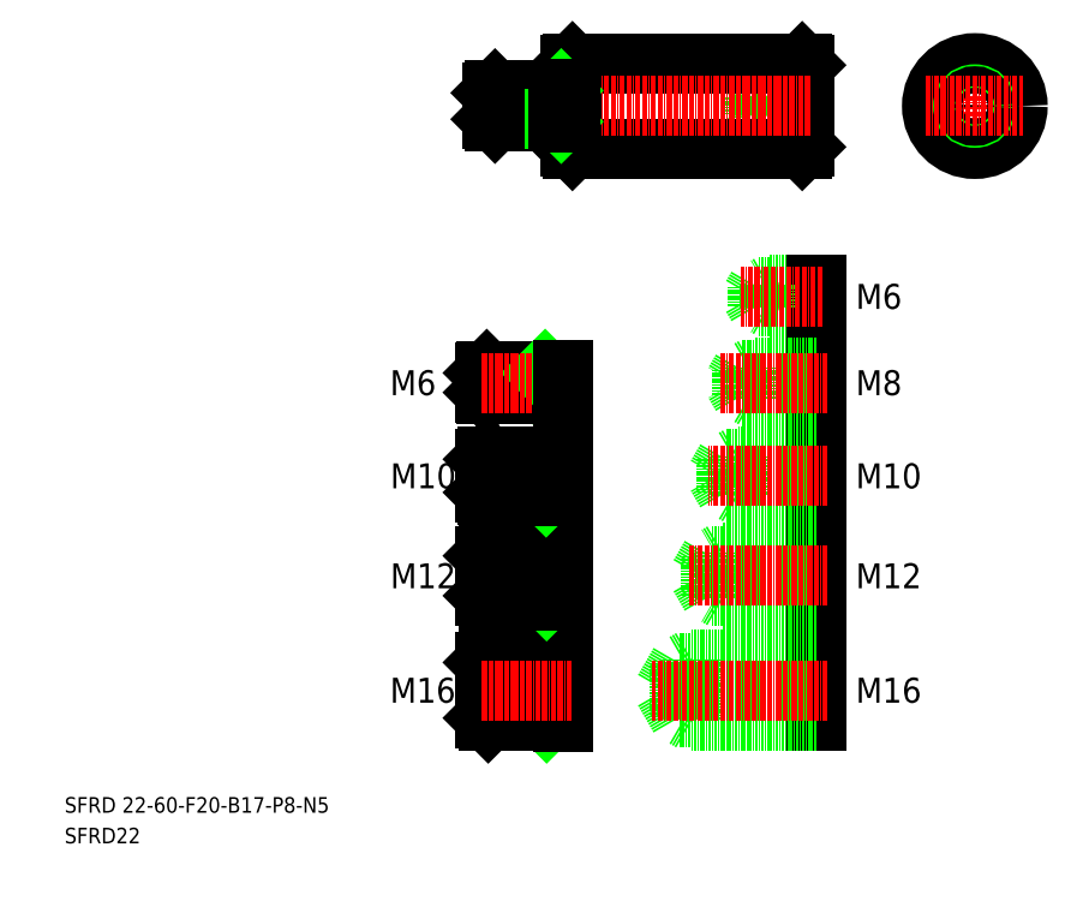
<metadata>
{"format":"dxf","ext":"dxf","renderer":"ezdxf+matplotlib","layout":"modelspace","background":"white","min_lineweight":24,"dpi":150}
</metadata>
<code>
0
SECTION
2
ENTITIES
0
TEXT
8
0
10
3.128
20
11.74
30
0
40
4
1
SFRD 22-60-F20-B17-P8-N5
0
TEXT
8
0
10
3.128
20
3.873
30
0
40
4
1
SFRD22
0
LINE
8
CENTER
10
236.8
20
205.6
30
0
11
236.8
21
180.6
31
0
0
LINE
8
0
10
193
20
203.6
30
0
11
192.5
21
204.1
31
0
0
LINE
8
0
10
193
20
193.1
30
0
11
193
21
193.1
31
0
0
LINE
8
0
10
193
20
197.8
30
0
11
193
21
197.8
31
0
0
LINE
8
0
10
183
20
195.6
30
0
11
182.3
21
195.2
31
0
0
LINE
8
0
10
180
20
195.2
30
0
11
178.8
21
193.1
31
0
0
LINE
8
0
10
183
20
190.6
30
0
11
182.3
21
191
31
0
0
LINE
8
0
10
180
20
191
30
0
11
178.8
21
193.1
31
0
0
LINE
8
0
10
180
20
195.2
30
0
11
180
21
191
31
0
0
LINE
8
0
10
183
20
195.6
30
0
11
183
21
190.6
31
0
0
LINE
8
0
10
193
20
195.6
30
0
11
183
21
195.6
31
0
0
LINE
8
0
10
193
20
190.6
30
0
11
183
21
190.6
31
0
0
LINE
8
0
10
193
20
195.2
30
0
11
180
21
195.2
31
0
0
LINE
8
0
10
193
20
191
30
0
11
180
21
191
31
0
0
LINE
8
0
10
193
20
182.6
30
0
11
192.5
21
182.1
31
0
0
LINE
8
0
10
193
20
203.6
30
0
11
193
21
182.6
31
0
0
LINE
8
0
10
192.5
20
204.1
30
0
11
192.5
21
182.1
31
0
0
CIRCLE
8
0
10
236.8
20
193.1
30
0
40
11
0
CIRCLE
8
0
10
236.8
20
193.1
30
0
40
3
0
CIRCLE
8
0
10
236.8
20
193.1
30
0
40
2.5
0
LINE
8
CENTER
10
224.3
20
193.1
30
0
11
249.3
21
193.1
31
0
0
TEXT
8
0
10
206.3
20
141
30
0
40
6.4
1
M6
11
206.3
21
144.2
31
0
73
     2
0
LINE
8
0
10
181
20
146.7
30
0
11
179.6
21
144.2
31
0
0
LINE
8
0
10
184
20
147.2
30
0
11
183.2
21
146.7
31
0
0
LINE
8
0
10
196
20
146.7
30
0
11
181
21
146.7
31
0
0
LINE
8
0
10
196
20
147.2
30
0
11
184
21
147.2
31
0
0
LINE
8
0
10
184
20
141.2
30
0
11
183.2
21
141.7
31
0
0
LINE
8
0
10
196
20
141.7
30
0
11
181
21
141.7
31
0
0
LINE
8
0
10
196
20
141.2
30
0
11
184
21
141.2
31
0
0
LINE
8
0
10
196
20
147.2
30
0
11
196
21
141.2
31
0
0
LINE
8
0
10
181
20
141.7
30
0
11
179.6
21
144.2
31
0
0
LINE
8
0
10
184
20
147.2
30
0
11
184
21
141.2
31
0
0
LINE
8
0
10
181
20
146.7
30
0
11
181
21
141.7
31
0
0
TEXT
8
0
10
206.3
20
118.9
30
0
40
6.4
1
M8
11
206.3
21
122.1
31
0
73
     2
0
TEXT
8
0
10
206.3
20
94.99
30
0
40
6.4
1
M10
11
206.3
21
98.19
31
0
73
     2
0
LINE
8
0
10
196
20
126.1
30
0
11
196
21
118.1
31
0
0
LINE
8
0
10
180
20
126.1
30
0
11
180
21
118.1
31
0
0
LINE
8
0
10
196
20
118.1
30
0
11
180
21
118.1
31
0
0
LINE
8
0
10
196
20
126.1
30
0
11
180
21
126.1
31
0
0
TEXT
8
0
10
206.3
20
69.34
30
0
40
6.4
1
M12
11
206.3
21
72.54
31
0
73
     2
0
LINE
8
0
10
196
20
78.54
30
0
11
196
21
66.54
31
0
0
TEXT
8
0
10
206.3
20
39.97
30
0
40
6.4
1
M16
11
206.3
21
43.17
31
0
73
     2
0
LINE
8
0
10
196
20
51.17
30
0
11
196
21
35.17
31
0
0
LINE
8
0
10
196
20
103.2
30
0
11
196
21
93.19
31
0
0
LINE
8
0
10
133
20
203.6
30
0
11
133.5
21
204.1
31
0
0
LINE
8
0
10
133
20
182.6
30
0
11
133.5
21
182.1
31
0
0
LINE
8
0
10
133
20
203.6
30
0
11
133
21
182.6
31
0
0
LINE
8
0
10
133.5
20
204.1
30
0
11
133.5
21
182.1
31
0
0
LINE
8
0
10
177
20
118.7
30
0
11
175.1
21
122.1
31
0
0
LINE
8
0
10
177
20
125.5
30
0
11
175.1
21
122.1
31
0
0
LINE
8
0
10
177
20
125.5
30
0
11
177
21
118.7
31
0
0
LINE
8
0
10
176
20
103.2
30
0
11
174.7
21
102.4
31
0
0
LINE
8
0
10
173
20
93.94
30
0
11
170.6
21
98.19
31
0
0
LINE
8
0
10
173
20
102.4
30
0
11
170.6
21
98.19
31
0
0
LINE
8
0
10
173
20
102.4
30
0
11
173
21
93.94
31
0
0
TEXT
8
0
10
86.67
20
118.9
30
0
40
6.4
1
M6
11
86.67
21
122.1
31
0
73
     2
0
TEXT
8
0
10
86.77
20
94.99
30
0
40
6.4
1
M10
11
86.77
21
98.19
31
0
73
     2
0
LINE
8
0
10
172
20
78.54
30
0
11
170.5
21
77.66
31
0
0
LINE
8
0
10
172
20
66.54
30
0
11
170.5
21
67.41
31
0
0
LINE
8
0
10
169
20
67.41
30
0
11
166.1
21
72.54
31
0
0
LINE
8
0
10
169
20
77.66
30
0
11
166.1
21
72.54
31
0
0
LINE
8
0
10
172
20
78.54
30
0
11
172
21
66.54
31
0
0
LINE
8
0
10
169
20
77.66
30
0
11
169
21
67.41
31
0
0
LINE
8
0
10
164
20
51.17
30
0
11
162.3
21
50.17
31
0
0
LINE
8
0
10
164
20
35.17
30
0
11
162.3
21
36.17
31
0
0
LINE
8
0
10
161
20
36.17
30
0
11
157
21
43.17
31
0
0
LINE
8
0
10
161
20
50.17
30
0
11
161
21
36.17
31
0
0
LINE
8
0
10
164
20
51.17
30
0
11
164
21
35.17
31
0
0
LINE
8
0
10
161
20
50.17
30
0
11
157
21
43.17
31
0
0
TEXT
8
0
10
86.77
20
69.34
30
0
40
6.4
1
M12
11
86.77
21
72.54
31
0
73
     2
0
ARC
8
0
10
130.7
20
51.47
30
0
40
0.3
50
270
51
0
0
LINE
8
0
10
126
20
50.3
30
0
11
126.9
21
51.17
31
0
0
LINE
8
0
10
111
20
50.3
30
0
11
111.9
21
51.17
31
0
0
LINE
8
0
10
111.9
20
51.17
30
0
11
130.7
21
51.17
31
0
0
LINE
8
0
10
111
20
50.3
30
0
11
126
21
50.3
31
0
0
ARC
8
0
10
130.7
20
34.87
30
0
40
0.3
50
0
51
90
0
LINE
8
0
10
126
20
36.05
30
0
11
126.9
21
35.17
31
0
0
LINE
8
0
10
111
20
36.05
30
0
11
111.9
21
35.17
31
0
0
LINE
8
0
10
111.9
20
35.17
30
0
11
130.7
21
35.17
31
0
0
LINE
8
0
10
111
20
36.05
30
0
11
126
21
36.05
31
0
0
LINE
8
0
10
126
20
51.17
30
0
11
126
21
35.17
31
0
0
LINE
8
0
10
111.9
20
35.17
30
0
11
111.9
21
51.17
31
0
0
LINE
8
0
10
111
20
50.3
30
0
11
111
21
36.05
31
0
0
LINE
8
0
10
131
20
51.47
30
0
11
131
21
34.87
31
0
0
LINE
8
CENTER
10
110
20
43.17
30
0
11
133.2
21
43.17
31
0
0
LINE
8
0
10
176
20
103.2
30
0
11
176
21
93.19
31
0
0
LINE
8
0
10
176
20
93.19
30
0
11
174.7
21
93.94
31
0
0
TEXT
8
0
10
86.67
20
39.97
30
0
40
6.4
1
M16
11
86.67
21
43.17
31
0
73
     2
0
LINE
8
0
10
133.5
20
204.1
30
0
11
192.5
21
204.1
31
0
0
LINE
8
0
10
133.5
20
182.1
30
0
11
192.5
21
182.1
31
0
0
LINE
8
0
10
196
20
78.54
30
0
11
172
21
78.54
31
0
0
LINE
8
0
10
196
20
66.54
30
0
11
172
21
66.54
31
0
0
LINE
8
0
10
196
20
77.66
30
0
11
169
21
77.66
31
0
0
LINE
8
0
10
196
20
67.41
30
0
11
169
21
67.41
31
0
0
LINE
8
0
10
196
20
93.94
30
0
11
173
21
93.94
31
0
0
LINE
8
0
10
196
20
102.4
30
0
11
173
21
102.4
31
0
0
LINE
8
0
10
196
20
103.2
30
0
11
176
21
103.2
31
0
0
LINE
8
0
10
196
20
93.19
30
0
11
176
21
93.19
31
0
0
LINE
8
0
10
196
20
118.7
30
0
11
177
21
118.7
31
0
0
LINE
8
0
10
196
20
125.5
30
0
11
177
21
125.5
31
0
0
LINE
8
0
10
180
20
118.1
30
0
11
178.9
21
118.7
31
0
0
LINE
8
0
10
180
20
126.1
30
0
11
178.9
21
125.5
31
0
0
LINE
8
0
10
196
20
50.17
30
0
11
161
21
50.17
31
0
0
LINE
8
0
10
196
20
51.17
30
0
11
164
21
51.17
31
0
0
LINE
8
0
10
196
20
36.17
30
0
11
161
21
36.17
31
0
0
LINE
8
0
10
196
20
35.17
30
0
11
164
21
35.17
31
0
0
LINE
8
CENTER
10
198.8
20
43.17
30
0
11
154
21
43.17
31
0
0
LINE
8
CENTER
10
197.8
20
144.2
30
0
11
176.9
21
144.2
31
0
0
LINE
8
CENTER
10
198.8
20
122.1
30
0
11
170.9
21
122.1
31
0
0
LINE
8
CENTER
10
198.8
20
98.19
30
0
11
168.4
21
98.19
31
0
0
LINE
8
CENTER
10
198.8
20
72.54
30
0
11
163.1
21
72.54
31
0
0
LINE
8
CENTER
10
111.5
20
193.1
30
0
11
195
21
193.1
31
0
0
LINE
8
0
10
126
20
119.6
30
0
11
126.5
21
119.1
31
0
0
ARC
8
0
10
130.8
20
118.9
30
0
40
0.2
50
1.009e-12
51
90
0
LINE
8
0
10
111
20
119.6
30
0
11
111.5
21
119.1
31
0
0
LINE
8
0
10
111
20
119.6
30
0
11
126
21
119.6
31
0
0
LINE
8
0
10
111.5
20
119.1
30
0
11
130.8
21
119.1
31
0
0
LINE
8
0
10
111.5
20
125.1
30
0
11
130.8
21
125.1
31
0
0
LINE
8
0
10
111
20
124.6
30
0
11
126
21
124.6
31
0
0
LINE
8
0
10
111.5
20
119.1
30
0
11
111.5
21
125.1
31
0
0
LINE
8
0
10
111
20
124.6
30
0
11
111
21
119.6
31
0
0
LINE
8
0
10
111
20
124.6
30
0
11
111.5
21
125.1
31
0
0
LINE
8
0
10
126
20
125.1
30
0
11
126
21
119.1
31
0
0
ARC
8
0
10
130.8
20
125.3
30
0
40
0.2
50
270
51
360
0
LINE
8
0
10
126
20
124.6
30
0
11
126.5
21
125.1
31
0
0
LINE
8
CENTER
10
110
20
122.1
30
0
11
133.2
21
122.1
31
0
0
ARC
8
0
10
130.7
20
78.84
30
0
40
0.3
50
270
51
0
0
LINE
8
0
10
126
20
77.66
30
0
11
126.9
21
78.54
31
0
0
LINE
8
0
10
111
20
77.66
30
0
11
111.9
21
78.54
31
0
0
LINE
8
CENTER
10
110
20
72.54
30
0
11
133.2
21
72.54
31
0
0
LINE
8
0
10
111
20
77.66
30
0
11
126
21
77.66
31
0
0
LINE
8
0
10
111.9
20
78.54
30
0
11
130.7
21
78.54
31
0
0
ARC
8
0
10
130.7
20
66.24
30
0
40
0.3
50
0
51
90
0
LINE
8
0
10
126
20
67.41
30
0
11
126.9
21
66.54
31
0
0
LINE
8
0
10
111
20
67.41
30
0
11
111.9
21
66.54
31
0
0
LINE
8
0
10
111.9
20
66.54
30
0
11
130.7
21
66.54
31
0
0
LINE
8
0
10
111
20
67.41
30
0
11
126
21
67.41
31
0
0
LINE
8
0
10
111
20
77.66
30
0
11
111
21
67.41
31
0
0
LINE
8
0
10
126
20
78.54
30
0
11
126
21
66.54
31
0
0
LINE
8
0
10
131
20
78.84
30
0
11
131
21
66.24
31
0
0
LINE
8
0
10
111.9
20
66.54
30
0
11
111.9
21
78.54
31
0
0
LINE
8
0
10
126
20
102.4
30
0
11
126.8
21
103.2
31
0
0
ARC
8
0
10
130.7
20
103.5
30
0
40
0.3
50
270
51
0
0
LINE
8
0
10
111
20
102.4
30
0
11
111.8
21
103.2
31
0
0
LINE
8
CENTER
10
110
20
98.19
30
0
11
133.2
21
98.19
31
0
0
LINE
8
0
10
111
20
102.4
30
0
11
126
21
102.4
31
0
0
LINE
8
0
10
111.8
20
103.2
30
0
11
130.7
21
103.2
31
0
0
ARC
8
0
10
130.7
20
92.89
30
0
40
0.3
50
0
51
90
0
LINE
8
0
10
126
20
93.94
30
0
11
126.8
21
93.19
31
0
0
LINE
8
0
10
111
20
93.94
30
0
11
111.8
21
93.19
31
0
0
LINE
8
0
10
111.8
20
93.19
30
0
11
130.7
21
93.19
31
0
0
LINE
8
0
10
111
20
93.94
30
0
11
126
21
93.94
31
0
0
LINE
8
0
10
131
20
103.5
30
0
11
131
21
92.89
31
0
0
LINE
8
0
10
126
20
103.2
30
0
11
126
21
93.19
31
0
0
LINE
8
0
10
111
20
102.4
30
0
11
111
21
93.94
31
0
0
LINE
8
0
10
111.8
20
93.19
30
0
11
111.8
21
103.2
31
0
0
ARC
8
0
10
132.7
20
197.4
30
0
40
0.3
50
270
51
0
0
LINE
8
0
10
130
20
196.5
30
0
11
130.6
21
197.1
31
0
0
LINE
8
0
10
113
20
196.5
30
0
11
113.6
21
197.1
31
0
0
LINE
8
0
10
113
20
196.5
30
0
11
130
21
196.5
31
0
0
LINE
8
0
10
113.6
20
197.1
30
0
11
132.7
21
197.1
31
0
0
ARC
8
0
10
132.7
20
188.8
30
0
40
0.3
50
0
51
90
0
LINE
8
0
10
130
20
189.7
30
0
11
130.6
21
189.1
31
0
0
LINE
8
0
10
113
20
189.7
30
0
11
113.6
21
189.1
31
0
0
LINE
8
0
10
113.6
20
189.1
30
0
11
132.7
21
189.1
31
0
0
LINE
8
0
10
113
20
189.7
30
0
11
130
21
189.7
31
0
0
LINE
8
0
10
133
20
197.4
30
0
11
133
21
188.8
31
0
0
LINE
8
0
10
130
20
197.1
30
0
11
130
21
189.1
31
0
0
LINE
8
0
10
113
20
196.5
30
0
11
113
21
189.7
31
0
0
LINE
8
0
10
113.6
20
189.1
30
0
11
113.6
21
197.1
31
0
0
LINE
8
0
10
131
20
118.9
30
0
11
131
21
125.3
31
0
0
ENDSEC
0
EOF

</code>
